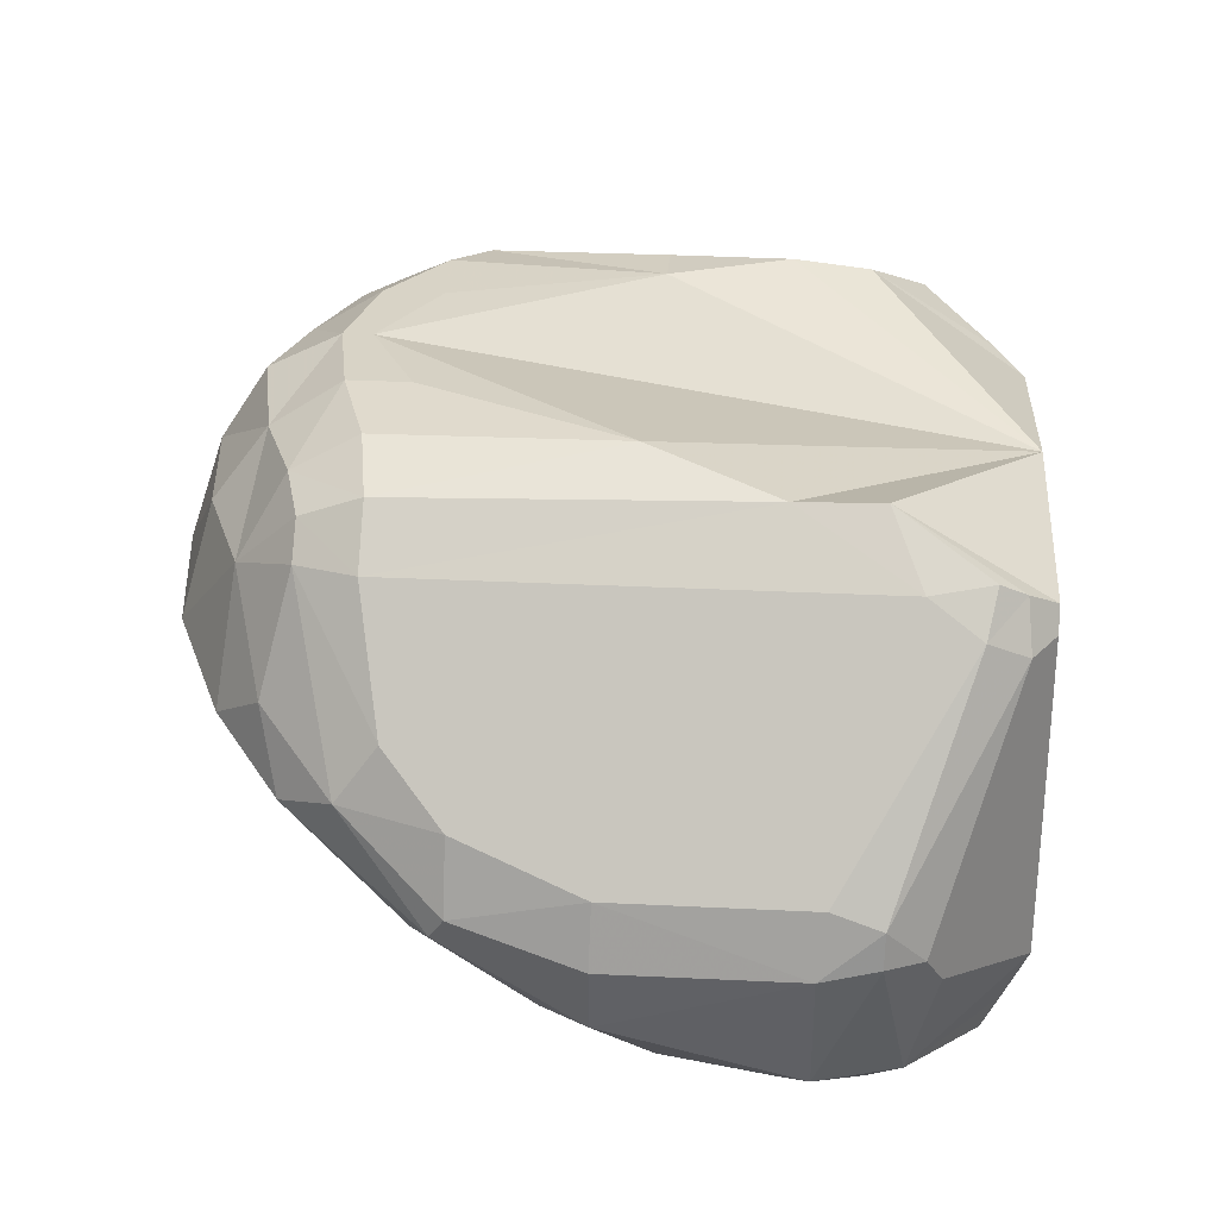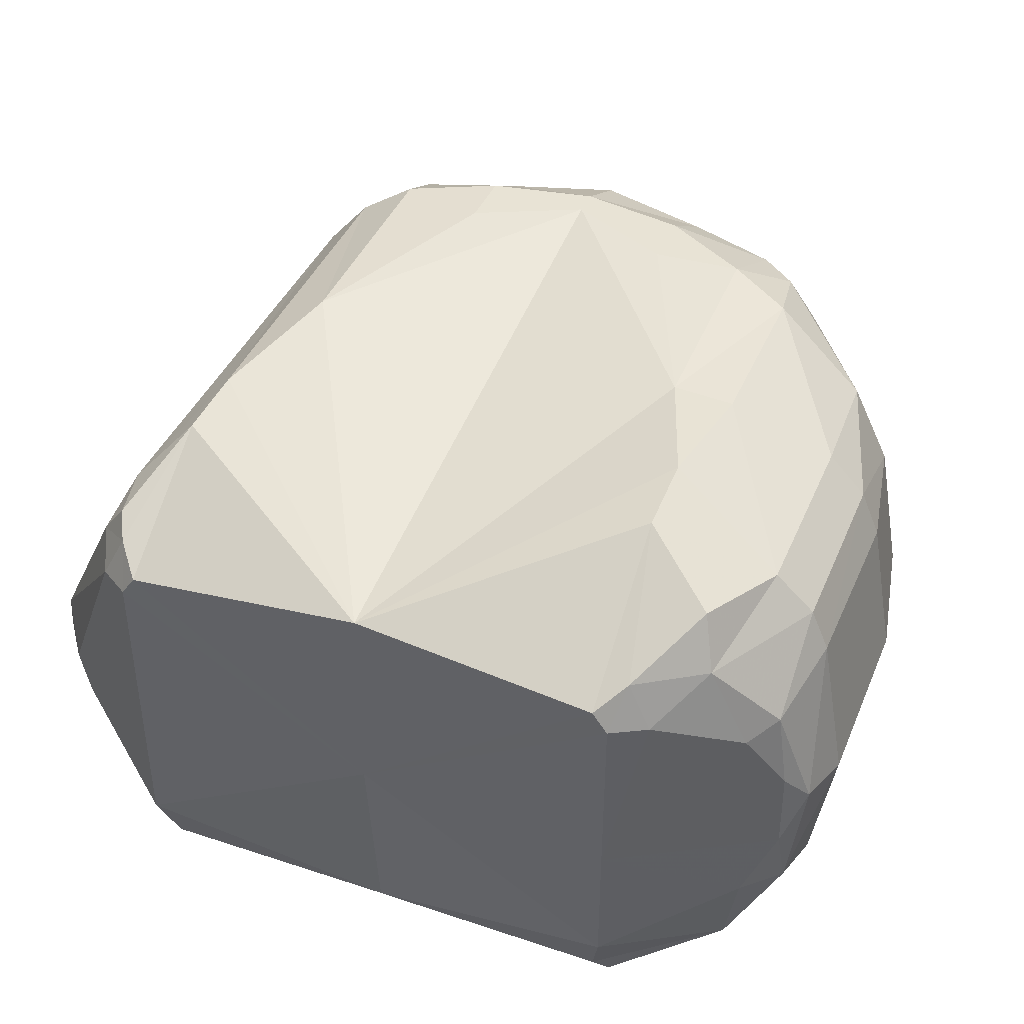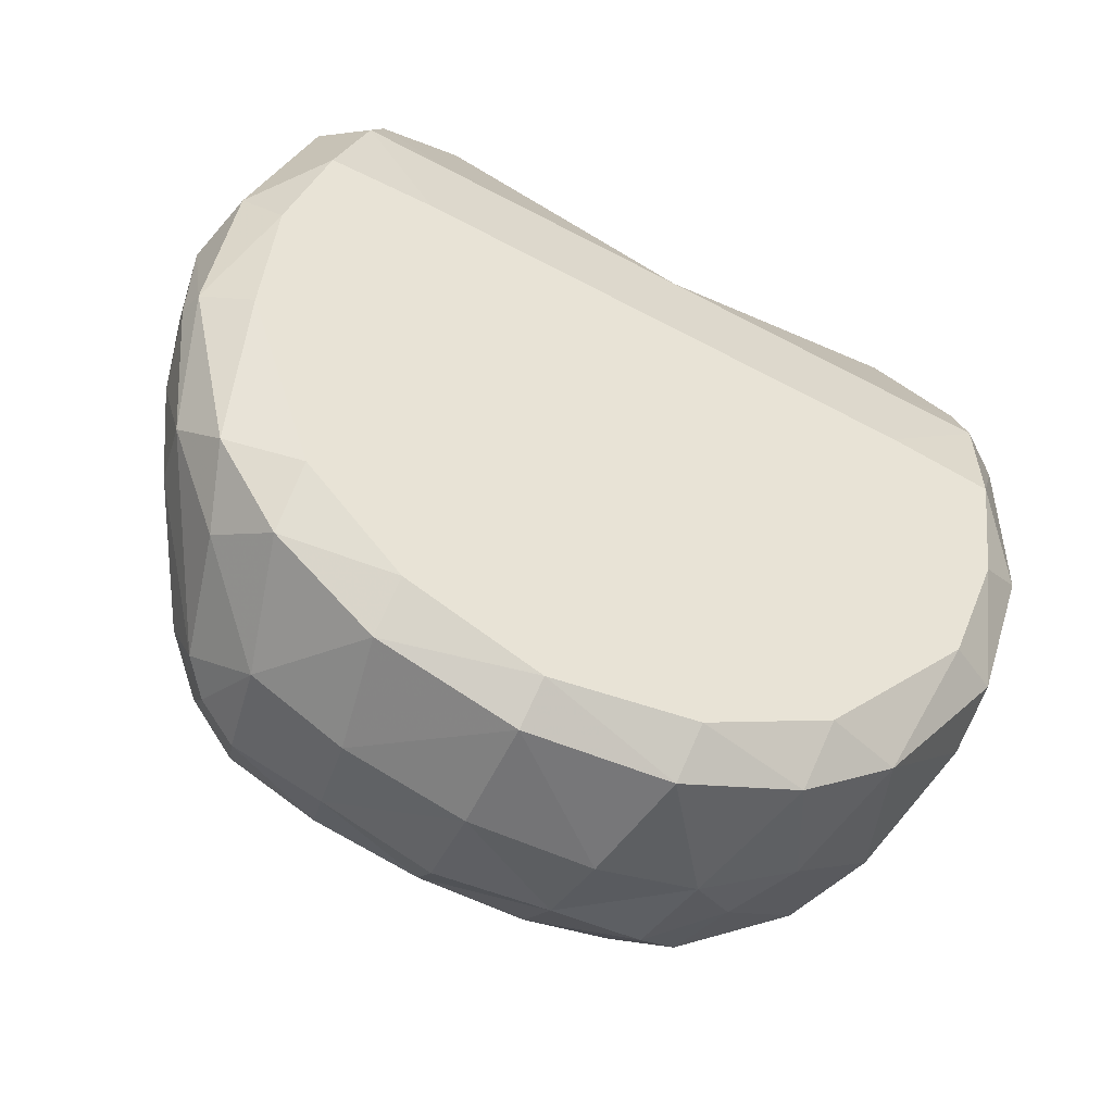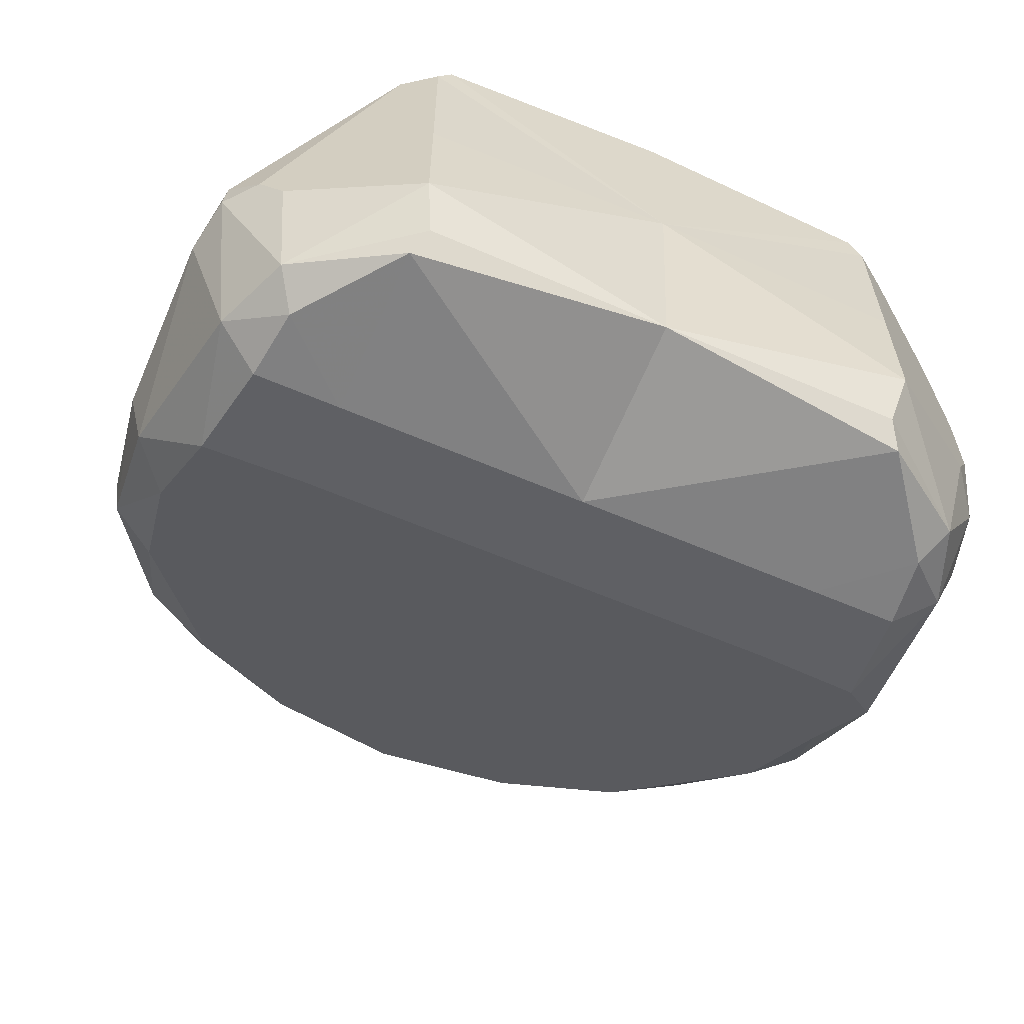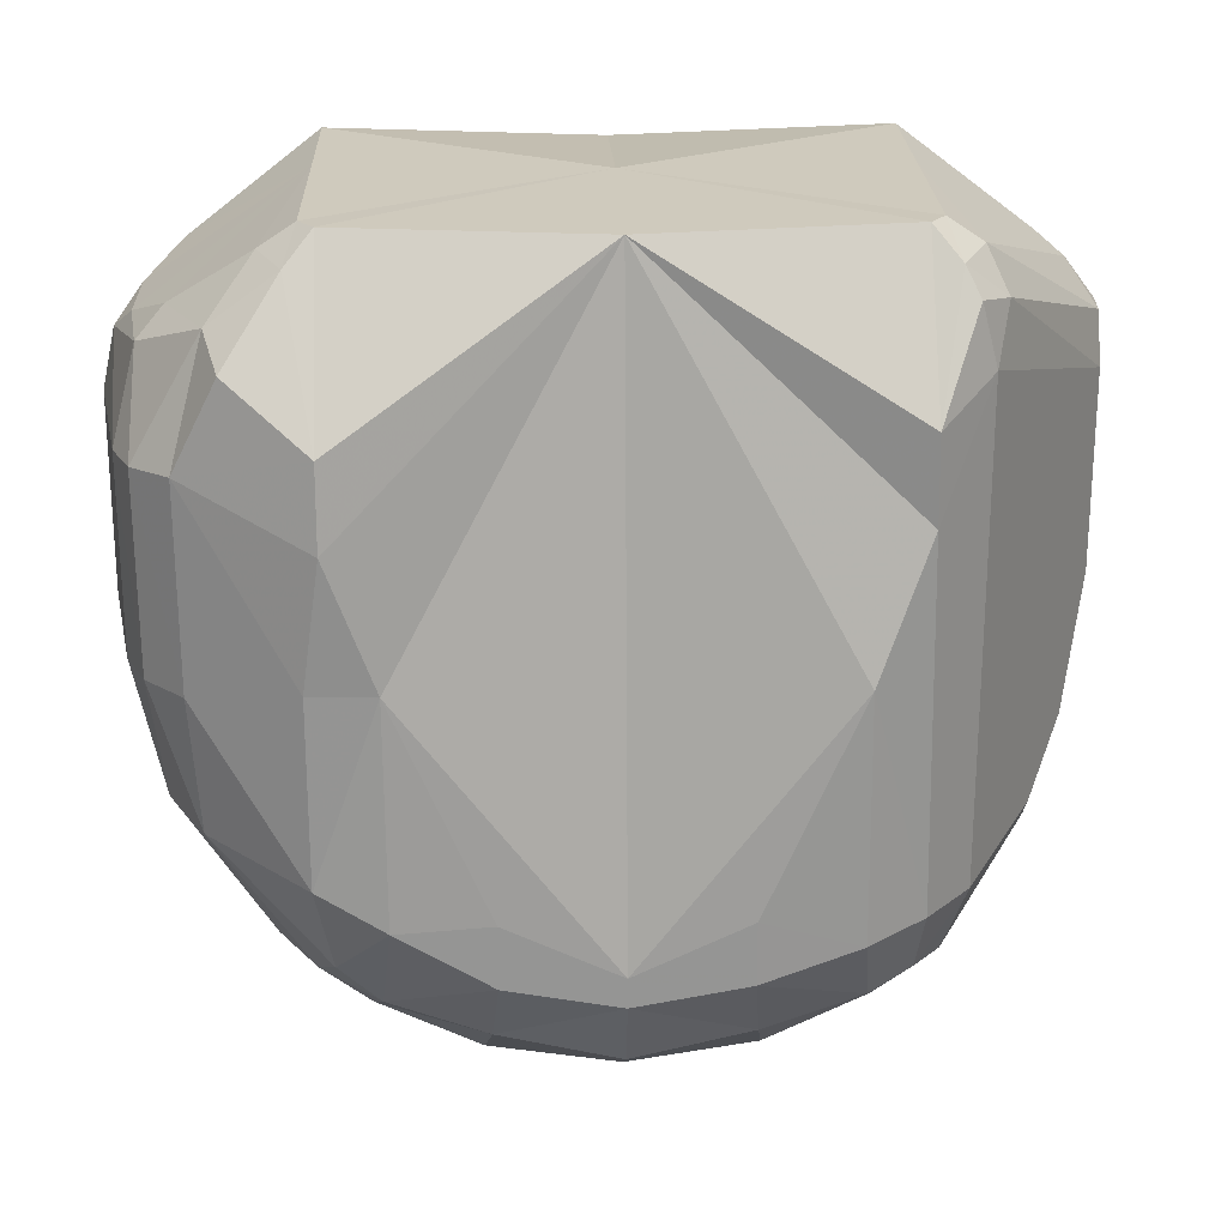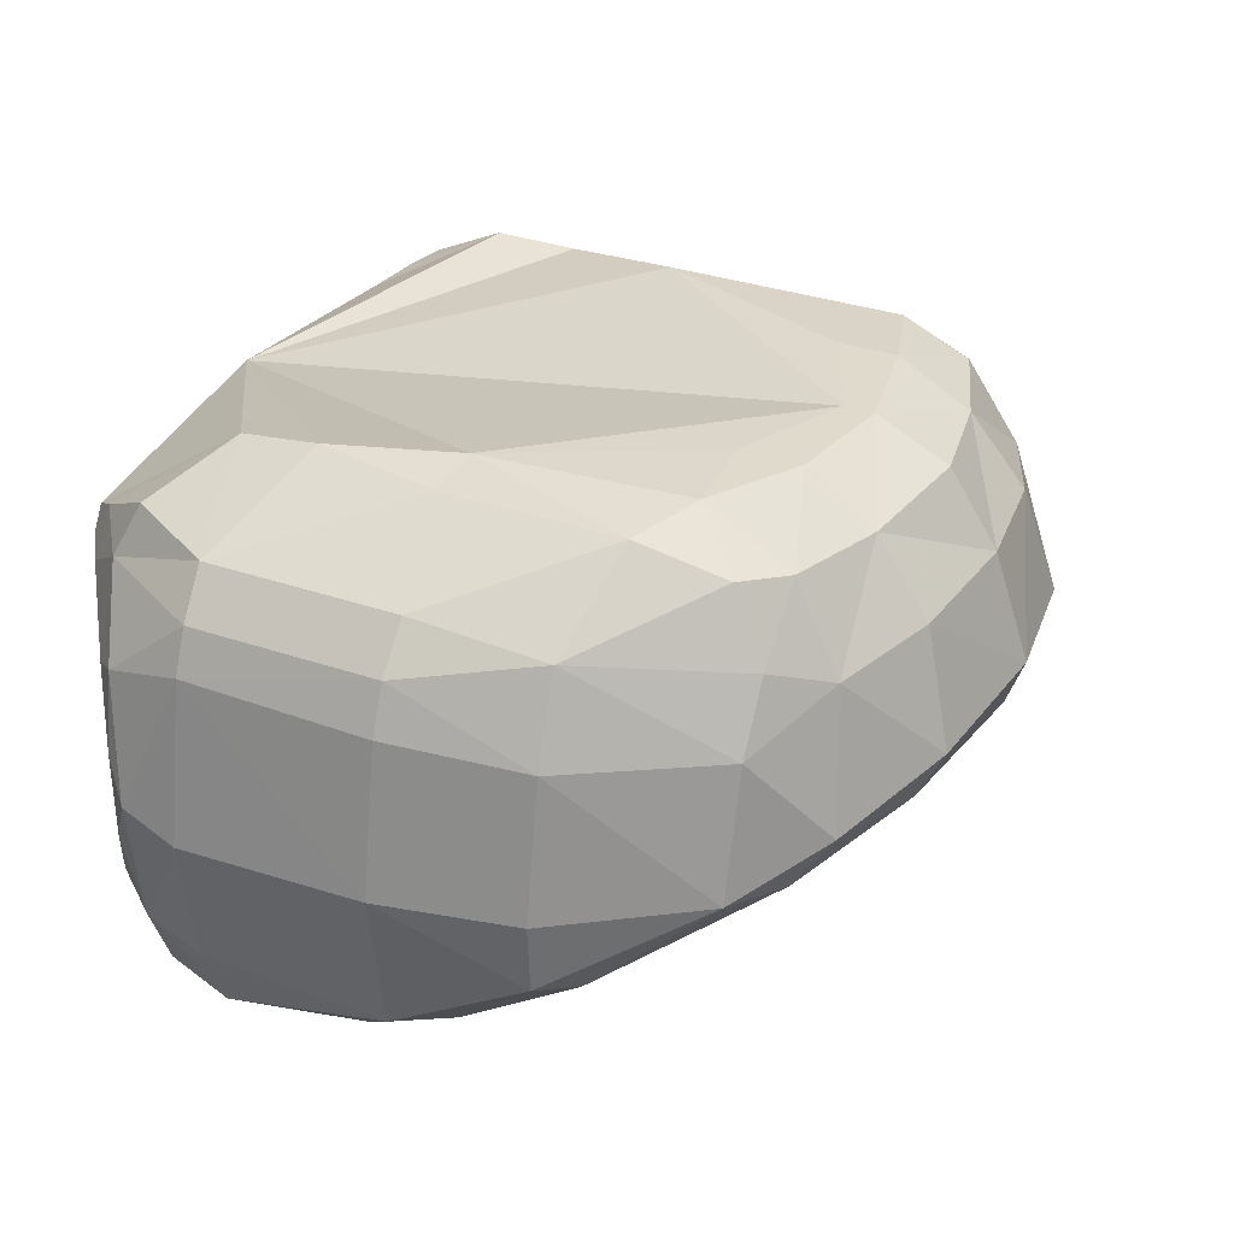
<metadata>
{"format":"obj","ext":"obj","renderer":"f3d","projection":"perspective","resolution":1024,"background":"white","views":[{"elev":27.8,"azim":-85.6,"up":"+Y"},{"elev":41.2,"azim":22.0,"up":"+Y"},{"elev":-76.7,"azim":-26.8,"up":"+Z"},{"elev":-60.7,"azim":-23.8,"up":"+Y"},{"elev":22.8,"azim":178.1,"up":"+Z"},{"elev":33.1,"azim":115.9,"up":"+Y"}]}
</metadata>
<code>
v -0.09825 -0.0569 -0.03051
v -0.06869 0.07134 -0.09884
v -0.06991 0.04316 0.05782
v -0.1156 -0.003254 -0.04401
v -0.08059 0.05736 -0.0989
v -0.02905 0.08274 -0.1092
v -0.06974 -0.06583 0.04706
v -0.06981 -0.006057 0.05799
v -0.06974 -0.05764 -0.02924
v -0.06974 -0.001831 -0.1259
v -0.09126 -0.06583 0.01905
v -0.09375 -0.06561 -0.000537
v -0.06974 -0.06561 -0.000537
v -0.09815 -0.02401 -0.08747
v -0.1026 -0.04139 -0.05738
v -0.03871 0.008444 -0.1437
v -0.1156 -0.003221 0.008129
v -0.1086 -0.02001 0.03081
v -0.08059 0.05736 0.02714
v -0.07912 0.04202 0.05147
v -0.1027 -0.02889 0.03496
v -0.0976 -0.05814 0.02775
v -0.06981 -0.04339 0.05799
v -0.06638 -0.05888 0.05207
v -0.1089 0.008402 -0.07705
v -0.1188 -0.02007 0.00597
v -0.1061 -0.05694 0.00597
v -0.1153 -0.008292 0.02103
v -0.08414 0.04802 0.04078
v -0.1161 -0.01787 0.02088
v -0.1186 -0.02034 -0.04447
v -0.1135 -0.01145 -0.0774
v -0.114 -0.03857 -0.04471
v -0.1113 -0.01747 -0.08124
v -0.09927 0.02502 -0.09268
v -0.101 0.01017 -0.1035
v -0.07425 0.05652 -0.115
v -0.09015 0.004023 -0.1184
v -0.06911 0.01432 -0.1363
v -0.0387 0.02253 -0.1505
v -0.05407 0.08035 -0.1012
v -0.06586 0.04921 0.05804
v -0.0308 0.07108 -0.1278
v -0.06699 0.06514 -0.1149
v -0.05929 0.04902 -0.1315
v -0.05565 0.07124 -0.1185
v -0.03298 0.05214 -0.1422
v -0.08231 0.02502 -0.123
v -0.06644 0.07305 0.01873
v -0.07274 0.05455 0.05028
v -0.02905 0.08274 -0.09304
v -0.05349 0.08035 -0.03781
v -0.06687 0.07272 -0.003562
v -0.07626 0.05871 0.04329
v 0.09825 -0.0569 -0.03051
v 0.07011 0.07948 -0.08559
v 0.06991 0.04316 0.05782
v 0.1202 0.001336 -0.04472
v 0.02905 0.08274 -0.1092
v 0 -0.05764 -0.02924
v 0 0.01295 -0.1515
v 0 0.05684 0.05789
v 0 -0.001045 0.05789
v 0 -0.05881 0.05196
v 0 0.08271 -0.1146
v 0.06974 -0.06583 0.04706
v 0.06981 -0.006057 0.05799
v 0.06974 -0.05764 -0.02924
v 0.06974 -0.001831 -0.1259
v 0.09126 -0.06583 0.01905
v 0 -0.06561 -0.000537
v 0.09375 -0.06561 -0.000537
v 0.06974 -0.06561 -0.000537
v 0.09815 -0.02401 -0.08747
v 0.1026 -0.04139 -0.05738
v 0.03871 0.008444 -0.1437
v 0.1204 -0.000335 0.00597
v 0.1109 -0.011 0.02906
v 0.108 0.0534 0.005971
v 0.07912 0.04202 0.05147
v 0.1027 -0.02889 0.03496
v 0.0976 -0.05814 0.02775
v 0.06981 -0.04339 0.05799
v 0.06638 -0.05888 0.05207
v 0.1125 0.001403 -0.08124
v 0.1061 -0.05694 0.00597
v 0.1164 0.002977 0.02274
v 0.09034 0.05321 0.03713
v 0.114 -0.03857 -0.04471
v 0.1113 -0.01747 -0.08124
v 0.0715 0.05505 -0.1184
v 0.09015 0.004023 -0.1184
v 0.06911 0.01432 -0.1363
v 0.0387 0.02253 -0.1505
v 0 0.02573 -0.1561
v 0.05304 0.08273 -0.09473
v 0.06586 0.04921 0.05804
v 0.0308 0.07108 -0.1278
v 0.06612 0.0726 -0.1085
v 0 0.07342 -0.1337
v 0.05929 0.04902 -0.1315
v 0.05565 0.07124 -0.1185
v 0.03298 0.05214 -0.1422
v 0 0.05387 -0.1465
v 0.08181 0.03791 -0.1184
v 0.06562 0.07859 0.01577
v 0.07274 0.05455 0.05028
v 0.02905 0.08274 -0.09304
v 0.05349 0.08035 -0.03781
v 0 0.08271 -0.1069
v 0.06556 0.08096 -0.005051
v 0.08616 0.06706 0.03075
v 0.1107 0.0127 0.02924
v 0.1009 0.03043 0.03612
v 0.1078 0.05354 -0.04472
v 0.07011 0.07948 -0.03781
v 0.09547 0.06063 -0.08013
v 0.09761 0.06437 -0.04446
v 0.0978 0.06426 0.007295
v 0.1075 0.03449 0.02867
v 0.1129 0.04204 0.005971
v 0.113 0.04112 -0.04471
v 0.1058 0.03851 -0.08124
v 0.1145 -0.03681 0.00597
v 0.112 -0.03192 0.02274
f 7 13 71
f 8 18 21
f 7 24 22
f 4 19 5
f 19 29 54
f 60 10 16
f 43 6 65
f 4 25 32
f 13 9 60
f 63 62 42
f 31 32 34
f 11 12 13
f 12 1 9
f 48 37 45
f 64 63 23
f 29 19 17
f 28 30 18
f 22 24 23
f 8 3 20
f 21 18 30
f 35 5 37
f 26 30 28
f 20 29 28
f 30 26 27
f 9 15 14
f 33 27 26
f 26 17 4
f 11 22 27
f 15 33 34
f 1 12 27
f 45 44 46
f 36 38 34
f 25 35 36
f 38 10 14
f 38 39 10
f 36 37 48
f 46 41 6
f 39 40 16
f 40 95 61
f 29 20 50
f 45 46 43
f 43 100 104
f 37 44 45
f 44 37 5
f 2 41 46
f 45 47 40
f 47 104 95
f 39 48 45
f 38 36 48
f 49 54 50
f 5 19 53
f 64 24 7
f 51 6 41
f 110 65 6
f 50 20 3
f 62 110 52
f 2 53 52
f 66 71 73
f 119 112 88
f 82 84 66
f 119 106 112
f 69 60 76
f 98 100 65
f 85 90 92
f 60 68 73
f 63 67 57
f 73 72 70
f 68 55 72
f 64 84 83
f 120 121 79
f 125 124 77
f 82 81 83
f 58 77 124
f 114 120 88
f 116 111 119
f 75 68 74
f 90 85 58
f 109 96 108
f 86 82 70
f 75 74 90
f 55 75 89
f 93 101 105
f 74 69 92
f 92 69 93
f 102 98 59
f 76 94 93
f 61 95 94
f 88 112 107
f 101 103 98
f 104 100 98
f 99 102 96
f 94 103 101
f 95 104 103
f 91 99 117
f 106 97 107
f 64 71 66
f 59 65 110
f 107 97 57
f 62 109 110
f 116 109 111
f 56 116 118
f 121 122 115
f 117 56 118
f 123 117 115
f 118 119 79
f 56 96 109
f 111 106 119
f 123 85 92
f 58 122 121
f 121 120 87
f 101 102 91
f 99 91 102
f 86 124 125
f 86 89 124
f 82 125 81
f 78 87 113
f 125 87 78
f 120 114 113
f 99 56 117
f 67 114 80
f 105 91 117
f 96 59 108
f 85 123 122
f 23 8 21
f 11 7 22
f 19 4 17
f 5 35 25
f 25 4 5
f 49 19 54
f 10 60 9
f 60 16 61
f 100 43 65
f 31 4 32
f 71 13 60
f 3 8 63
f 63 42 3
f 33 31 34
f 7 11 13
f 13 12 9
f 23 24 64
f 63 8 23
f 28 29 17
f 21 22 23
f 18 8 20
f 22 21 30
f 36 35 37
f 17 26 28
f 18 20 28
f 22 30 27
f 15 9 1
f 9 14 10
f 31 33 26
f 31 26 4
f 12 11 27
f 14 15 34
f 33 15 1
f 1 27 33
f 32 36 34
f 32 25 36
f 34 38 14
f 43 46 6
f 10 39 16
f 16 40 61
f 54 29 50
f 47 45 43
f 47 43 104
f 2 44 5
f 44 2 46
f 39 45 40
f 40 47 95
f 39 38 48
f 42 49 50
f 53 2 5
f 19 49 53
f 71 64 7
f 52 51 41
f 51 110 6
f 42 50 3
f 62 49 42
f 62 52 53
f 52 110 51
f 53 49 62
f 41 2 52
f 79 119 88
f 70 82 66
f 60 69 68
f 60 61 76
f 59 98 65
f 71 60 73
f 97 62 63
f 63 57 97
f 66 73 70
f 73 68 72
f 83 63 64
f 63 83 67
f 88 120 79
f 87 125 77
f 84 82 83
f 89 58 124
f 80 114 88
f 118 116 119
f 68 75 55
f 68 69 74
f 89 90 58
f 72 86 70
f 89 75 90
f 86 72 55
f 55 89 86
f 92 93 105
f 90 74 92
f 96 102 59
f 69 76 93
f 76 61 94
f 80 88 107
f 102 101 98
f 103 104 98
f 56 99 96
f 93 94 101
f 94 95 103
f 112 106 107
f 84 64 66
f 108 59 110
f 80 107 57
f 106 62 97
f 109 108 110
f 62 111 109
f 111 62 106
f 79 121 115
f 115 117 118
f 122 123 115
f 115 118 79
f 116 56 109
f 105 123 92
f 77 58 121
f 77 121 87
f 105 101 91
f 82 86 125
f 81 125 78
f 87 120 113
f 67 81 78
f 81 67 83
f 67 80 57
f 67 113 114
f 113 67 78
f 123 105 117
f 58 85 122
f 7 13 71
f 8 18 21
f 7 24 22
f 4 19 5
f 19 29 54
f 60 10 16
f 43 6 65
f 4 25 32
f 13 9 60
f 63 62 42
f 31 32 34
f 11 12 13
f 12 1 9
f 48 37 45
f 64 63 23
f 29 19 17
f 28 30 18
f 22 24 23
f 8 3 20
f 21 18 30
f 35 5 37
f 26 30 28
f 20 29 28
f 30 26 27
f 9 15 14
f 33 27 26
f 26 17 4
f 11 22 27
f 15 33 34
f 1 12 27
f 45 44 46
f 36 38 34
f 25 35 36
f 38 10 14
f 38 39 10
f 36 37 48
f 46 41 6
f 39 40 16
f 40 95 61
f 29 20 50
f 45 46 43
f 43 100 104
f 37 44 45
f 44 37 5
f 2 41 46
f 45 47 40
f 47 104 95
f 39 48 45
f 38 36 48
f 49 54 50
f 5 19 53
f 64 24 7
f 51 6 41
f 110 65 6
f 50 20 3
f 62 110 52
f 2 53 52
f 66 71 73
f 119 112 88
f 82 84 66
f 119 106 112
f 69 60 76
f 98 100 65
f 85 90 92
f 60 68 73
f 63 67 57
f 73 72 70
f 68 55 72
f 64 84 83
f 120 121 79
f 125 124 77
f 82 81 83
f 58 77 124
f 114 120 88
f 116 111 119
f 75 68 74
f 90 85 58
f 109 96 108
f 86 82 70
f 75 74 90
f 55 75 89
f 93 101 105
f 74 69 92
f 92 69 93
f 102 98 59
f 76 94 93
f 61 95 94
f 88 112 107
f 101 103 98
f 104 100 98
f 99 102 96
f 94 103 101
f 95 104 103
f 91 99 117
f 106 97 107
f 64 71 66
f 59 65 110
f 107 97 57
f 62 109 110
f 116 109 111
f 56 116 118
f 121 122 115
f 117 56 118
f 123 117 115
f 118 119 79
f 56 96 109
f 111 106 119
f 123 85 92
f 58 122 121
f 121 120 87
f 101 102 91
f 99 91 102
f 86 124 125
f 86 89 124
f 82 125 81
f 78 87 113
f 125 87 78
f 120 114 113
f 99 56 117
f 67 114 80
f 105 91 117
f 96 59 108
f 85 123 122
f 23 8 21
f 11 7 22
f 19 4 17
f 5 35 25
f 25 4 5
f 49 19 54
f 10 60 9
f 60 16 61
f 100 43 65
f 31 4 32
f 71 13 60
f 3 8 63
f 63 42 3
f 33 31 34
f 7 11 13
f 13 12 9
f 23 24 64
f 63 8 23
f 28 29 17
f 21 22 23
f 18 8 20
f 22 21 30
f 36 35 37
f 17 26 28
f 18 20 28
f 22 30 27
f 15 9 1
f 9 14 10
f 31 33 26
f 31 26 4
f 12 11 27
f 14 15 34
f 33 15 1
f 1 27 33
f 32 36 34
f 32 25 36
f 34 38 14
f 43 46 6
f 10 39 16
f 16 40 61
f 54 29 50
f 47 45 43
f 47 43 104
f 2 44 5
f 44 2 46
f 39 45 40
f 40 47 95
f 39 38 48
f 42 49 50
f 53 2 5
f 19 49 53
f 71 64 7
f 52 51 41
f 51 110 6
f 42 50 3
f 62 49 42
f 62 52 53
f 52 110 51
f 53 49 62
f 41 2 52
f 79 119 88
f 70 82 66
f 60 69 68
f 60 61 76
f 59 98 65
f 71 60 73
f 97 62 63
f 63 57 97
f 66 73 70
f 73 68 72
f 83 63 64
f 63 83 67
f 88 120 79
f 87 125 77
f 84 82 83
f 89 58 124
f 80 114 88
f 118 116 119
f 68 75 55
f 68 69 74
f 89 90 58
f 72 86 70
f 89 75 90
f 86 72 55
f 55 89 86
f 92 93 105
f 90 74 92
f 96 102 59
f 69 76 93
f 76 61 94
f 80 88 107
f 102 101 98
f 103 104 98
f 56 99 96
f 93 94 101
f 94 95 103
f 112 106 107
f 84 64 66
f 108 59 110
f 80 107 57
f 106 62 97
f 109 108 110
f 62 111 109
f 111 62 106
f 79 121 115
f 115 117 118
f 122 123 115
f 115 118 79
f 116 56 109
f 105 123 92
f 77 58 121
f 77 121 87
f 105 101 91
f 82 86 125
f 81 125 78
f 87 120 113
f 67 81 78
f 81 67 83
f 67 80 57
f 67 113 114
f 113 67 78
f 123 105 117
f 58 85 122

</code>
